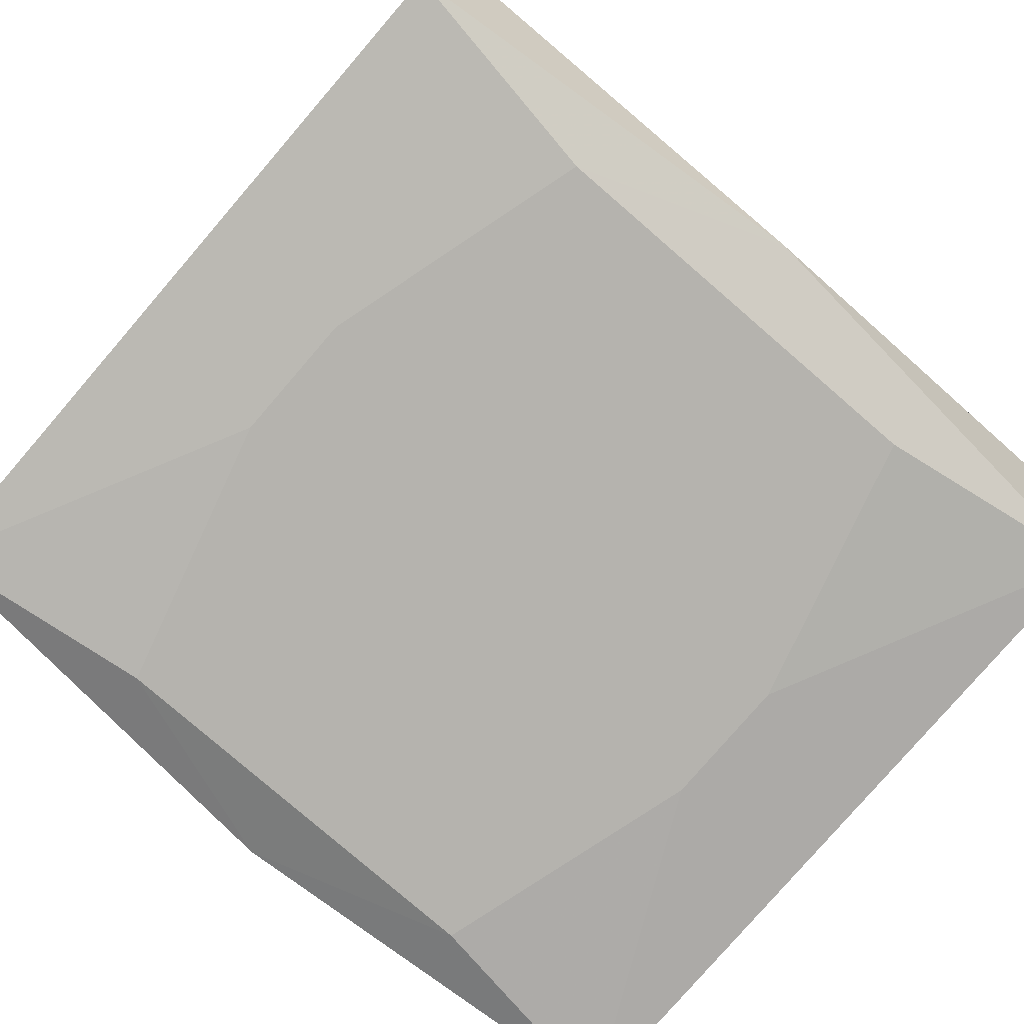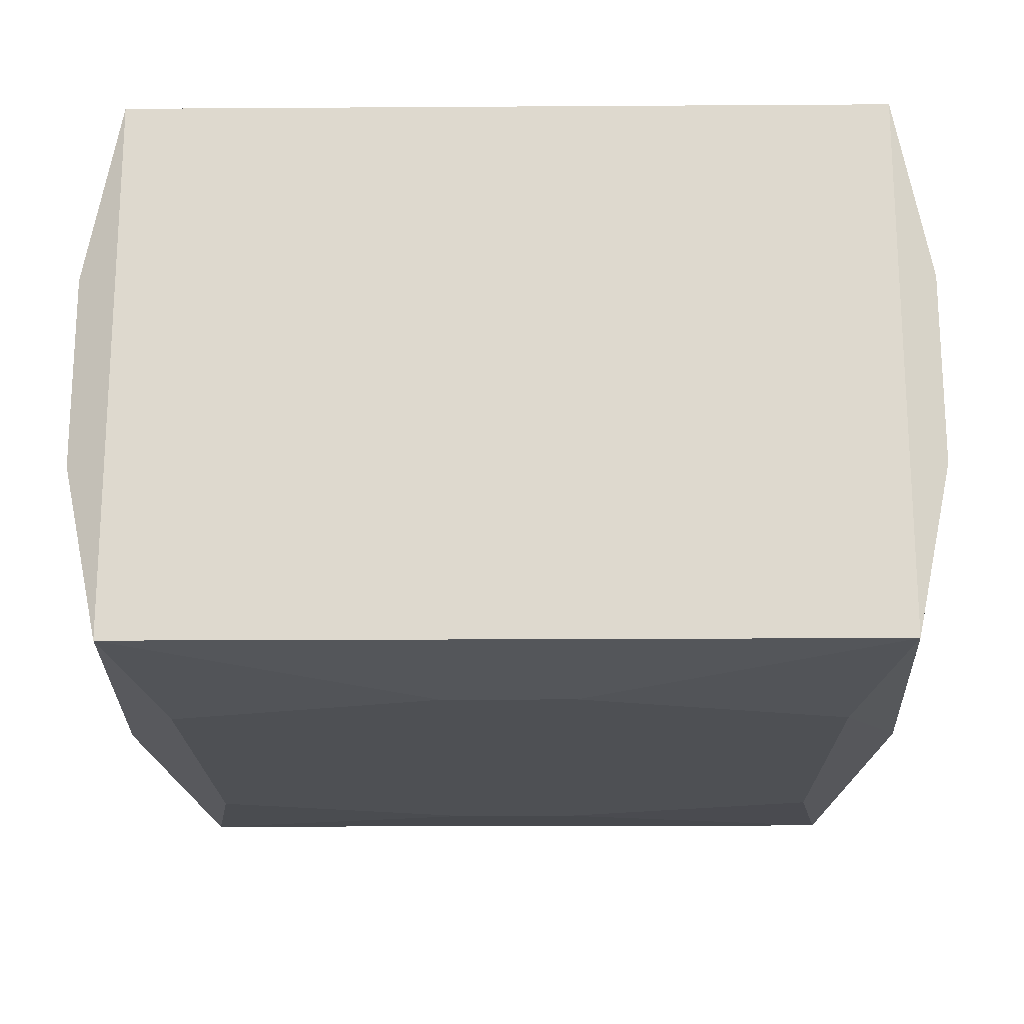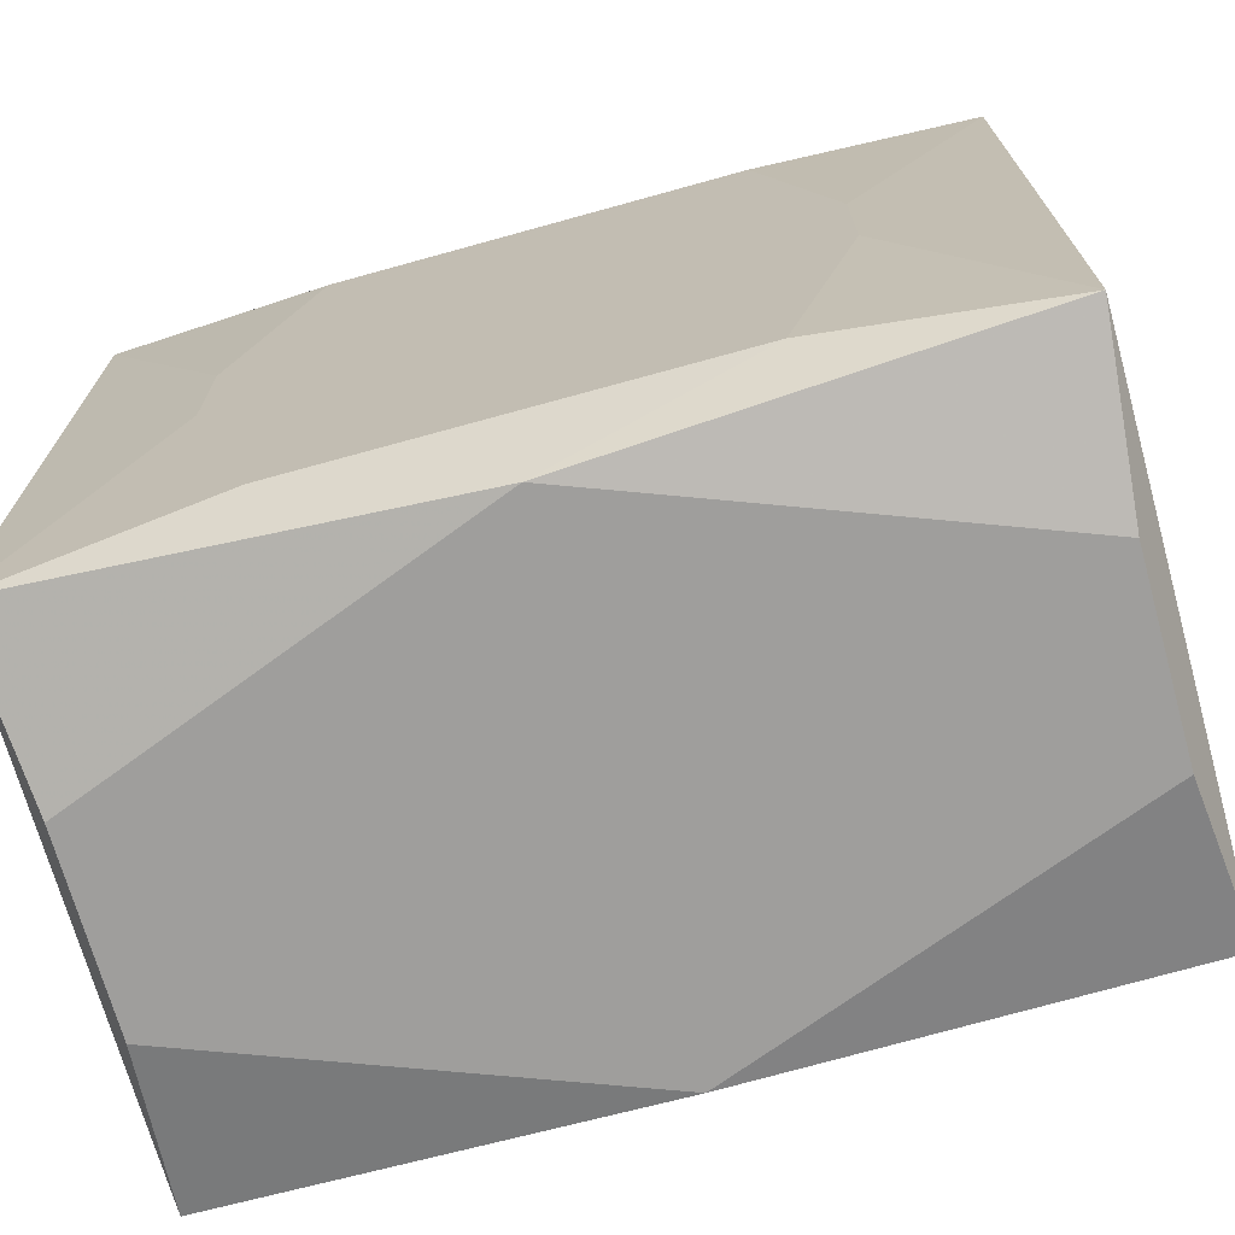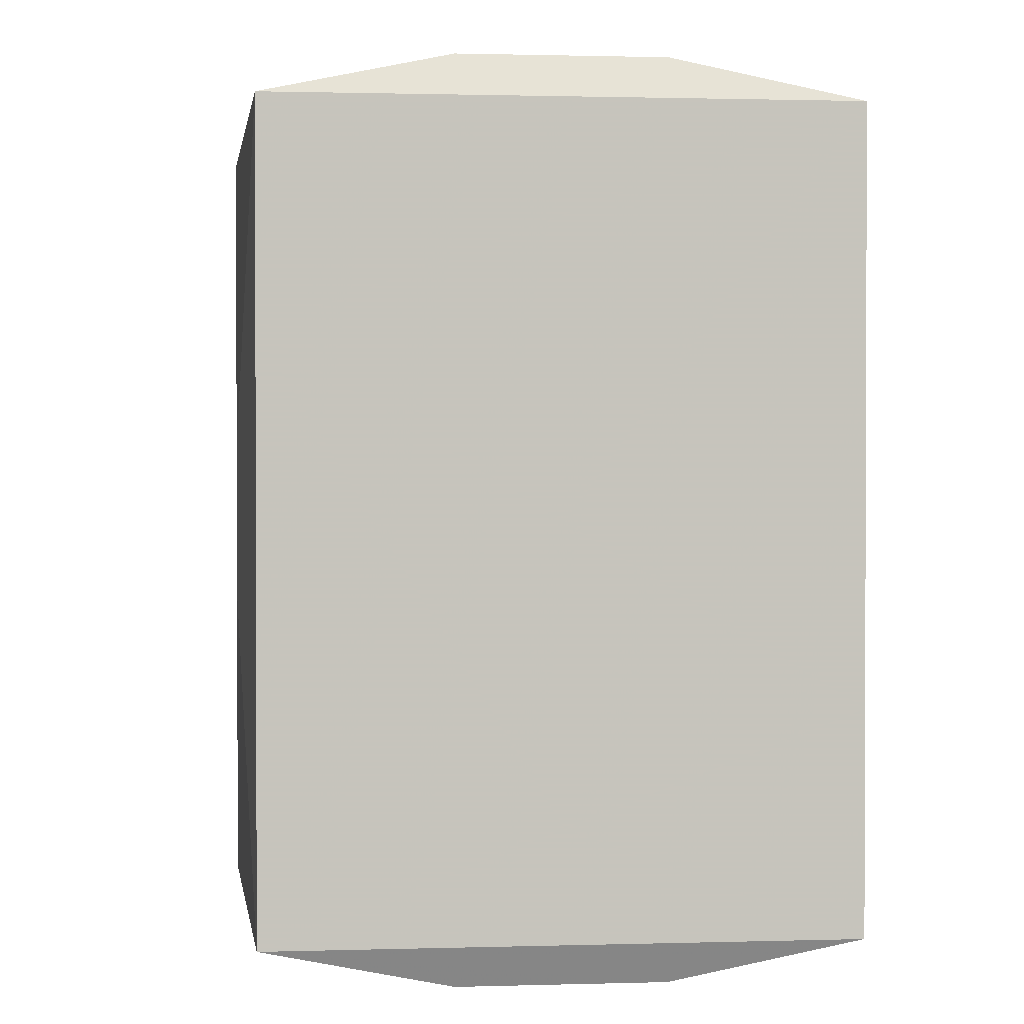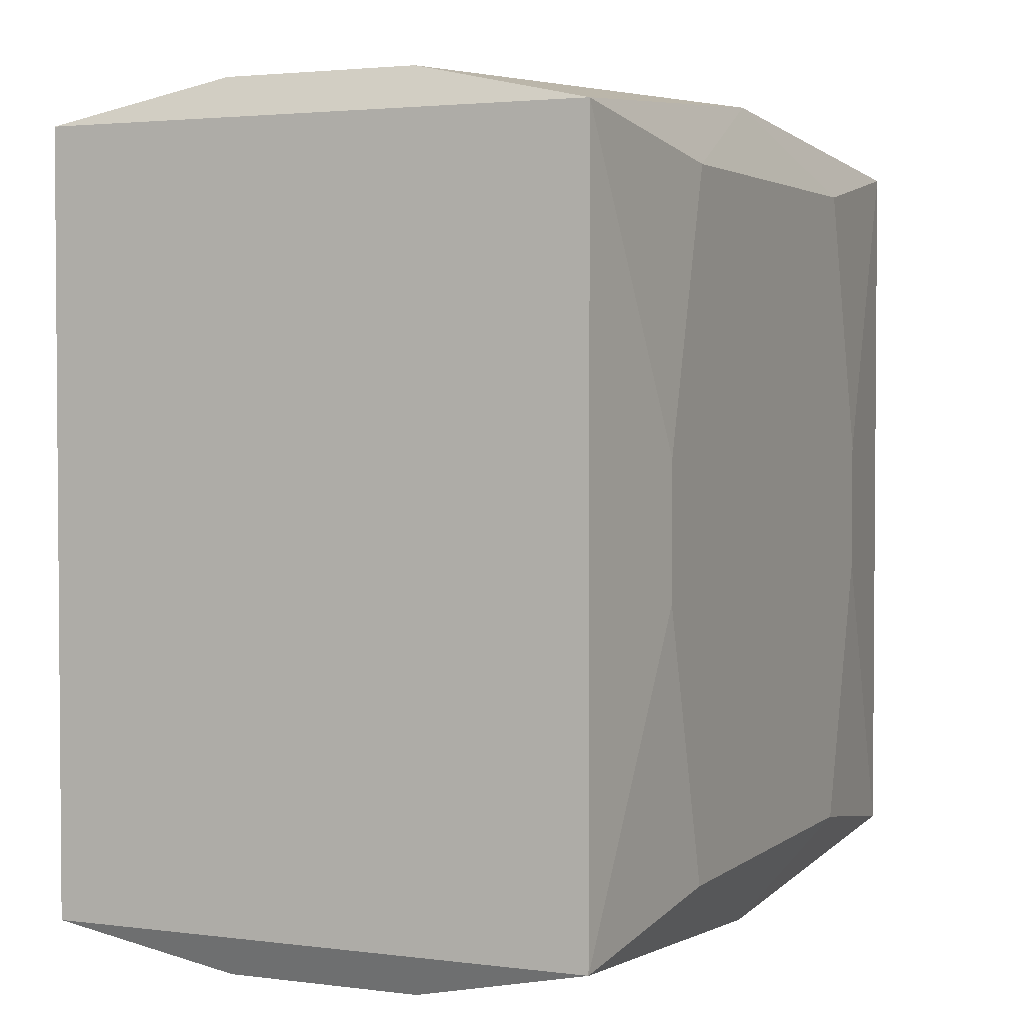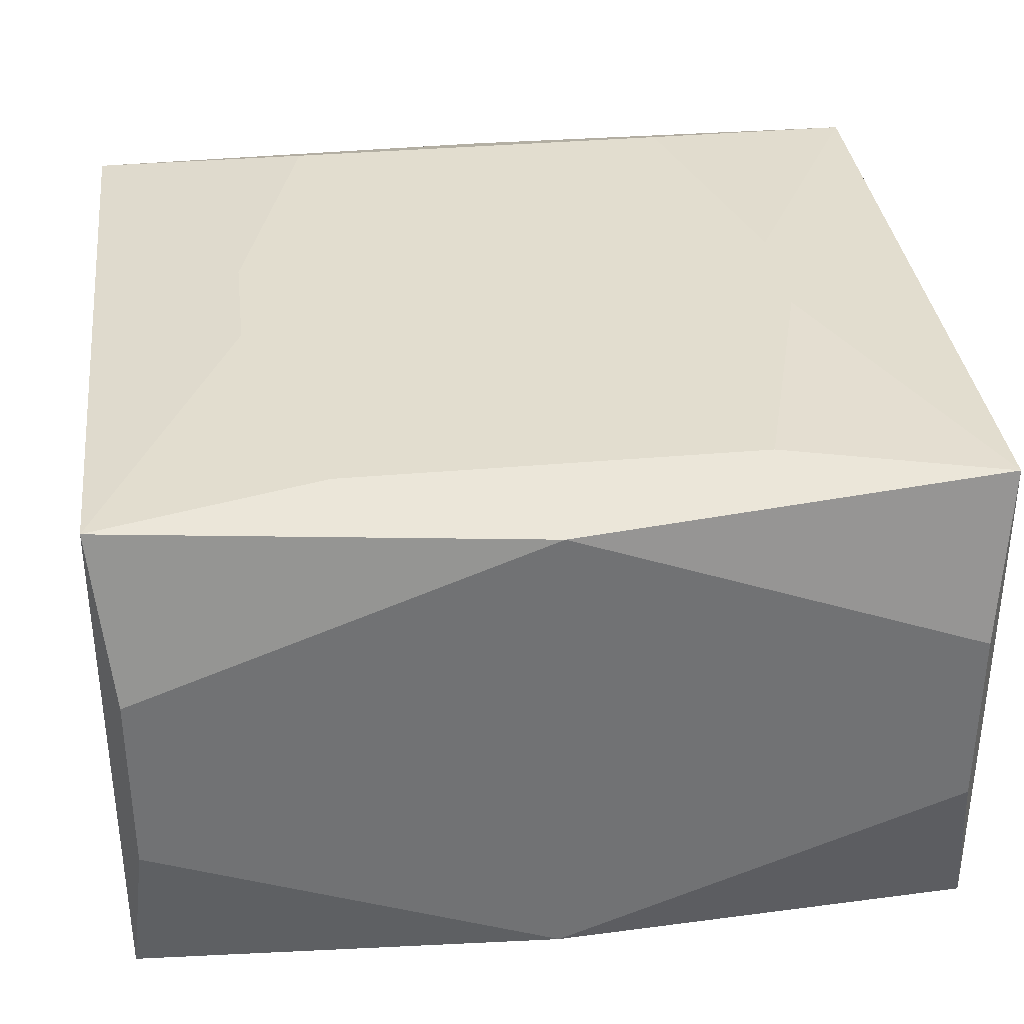
<metadata>
{"format":"obj","ext":"obj","renderer":"f3d","projection":"perspective","resolution":1024,"background":"white","views":[{"elev":-79.9,"azim":139.2,"up":"+Z"},{"elev":-18.8,"azim":-89.3,"up":"+Z"},{"elev":-70.9,"azim":15.5,"up":"+Y"},{"elev":1.2,"azim":-96.1,"up":"+Y"},{"elev":2.7,"azim":114.4,"up":"+Y"},{"elev":34.9,"azim":173.2,"up":"+Z"}]}
</metadata>
<code>
v 0 -0.02084 0.005922
v 0 -0.02084 0.01288
v -0 -0.02084 -0.01288
v 0 0.02084 0.01288
v -0 0.02084 -0.01288
v 0.00628 -0.02084 -0.01048
v 0.00628 0.02084 0.01048
v -0.01242 0.008986 0.01454
v -0.003366 -0.01471 -0.01454
v -0.003366 -0.01471 0.01454
v 0.0221 0 0.01366
v 0.0221 -0.003775 0.006109
v 0.0221 -0.01888 -0.01366
v 0.0221 -0.01888 0.01366
v 0.0221 -0.008442 -0.01366
v 0.0221 0.008442 -0.01366
v 0.0221 0.01888 -0.01366
v 0.0221 0.01888 0.01366
v -0.01052 -0.01702 -0.01454
v -0.01052 -0.01702 0.01454
v -0.01052 0.01702 -0.01454
v -0.01052 0.01702 0.01454
v -0.01437 0.003327 -0.01454
v -0.01437 0.003327 0.01454
v -0.01437 -0.003327 -0.01454
v -0.01437 -0.003327 0.01454
v 0.01288 -0.02084 -0.007962
v 0.01288 0.02084 0.007962
v 0.01288 0.02084 -0.007962
v 0.005554 0.008986 -0.01454
v -0.007313 -0.00438 -0.01454
v -0.007313 -0.00438 0.01454
v -0.02109 -0.02084 0.004826
v -0.02109 -0.02084 -0.004826
v -0.02109 0.02084 0.004826
v -0.02109 0.02084 -0.004826
v 0.00413 0 0.01454
v 0.02109 -0.02084 0.004826
v 0.02109 -0.02084 -0.004826
v 0.02109 0.02084 0.004826
v 0.02109 0.02084 -0.004826
v -0.01288 0.02084 0.007962
v -0.01288 0.02084 -0.007962
v 0.01437 0.003327 -0.01454
v 0.01437 0.003327 0.01454
v 0.01437 -0.003327 -0.01454
v 0.01437 -0.003327 0.01454
v 0.01052 -0.01702 -0.01454
v 0.01052 -0.01702 0.01454
v 0.01052 0.01702 -0.01454
v 0.01052 0.01702 0.01454
v -0.0221 0 0
v -0.0221 -0.01888 -0.01366
v -0.0221 -0.01888 0.01366
v -0.0221 -0.01366 0
v -0.0221 -0.008442 -0.01366
v -0.0221 -0.008442 0.01366
v -0.0221 0.008442 -0.01366
v -0.0221 0.008442 0.01366
v -0.0221 0.01888 -0.01366
v -0.0221 0.01888 0.01366
v 0.003366 0.01471 0.01454
v 0.01242 0.008986 0.01454
v 0.01242 -0.008986 -0.01454
v -0.00628 -0.02084 0.01048
v -0.00628 -0.02084 -0.01048
f 57 61 52
f 52 55 57
f 3 48 13
f 34 33 53
f 50 5 17
f 13 48 46
f 12 15 17
f 39 13 38
f 59 26 61
f 57 26 59
f 36 60 61
f 61 35 36
f 29 36 28
f 28 40 29
f 40 41 29
f 17 5 29
f 29 41 17
f 53 3 66
f 66 34 53
f 6 34 3
f 1 34 6
f 6 3 13
f 65 34 1
f 33 34 65
f 1 38 65
f 13 46 16
f 44 50 17
f 17 16 44
f 44 16 46
f 48 50 64
f 64 46 48
f 50 44 64
f 64 44 46
f 60 23 58
f 58 55 52
f 53 55 58
f 52 61 58
f 61 60 58
f 19 3 53
f 48 3 19
f 21 23 60
f 60 5 21
f 5 50 21
f 61 26 24
f 24 22 61
f 26 10 32
f 18 12 17
f 18 40 28
f 17 41 18
f 18 41 40
f 12 18 14
f 38 13 14
f 13 15 14
f 15 12 14
f 42 35 61
f 42 36 35
f 28 36 42
f 43 29 5
f 36 29 43
f 43 5 60
f 60 36 43
f 13 39 27
f 27 6 13
f 27 39 38
f 27 38 1
f 1 6 27
f 54 26 57
f 33 65 54
f 54 57 55
f 54 55 53
f 53 33 54
f 56 58 23
f 25 19 53
f 23 19 25
f 53 56 25
f 25 56 23
f 31 19 23
f 23 21 31
f 30 50 48
f 30 21 50
f 48 31 30
f 30 31 21
f 26 22 8
f 8 24 26
f 22 24 8
f 4 42 61
f 61 22 4
f 51 4 22
f 18 4 51
f 20 10 26
f 26 54 20
f 2 65 38
f 38 14 2
f 2 54 65
f 2 20 54
f 48 19 9
f 9 31 48
f 19 31 9
f 7 18 28
f 7 4 18
f 28 42 7
f 42 4 7
f 62 51 22
f 62 22 26
f 26 32 62
f 11 18 47
f 47 14 11
f 47 32 10
f 18 51 45
f 45 47 18
f 14 47 49
f 49 47 10
f 10 20 49
f 49 2 14
f 20 2 49
f 37 62 32
f 32 47 37
f 37 47 62
f 63 45 51
f 47 45 63
f 51 62 63
f 62 47 63

</code>
